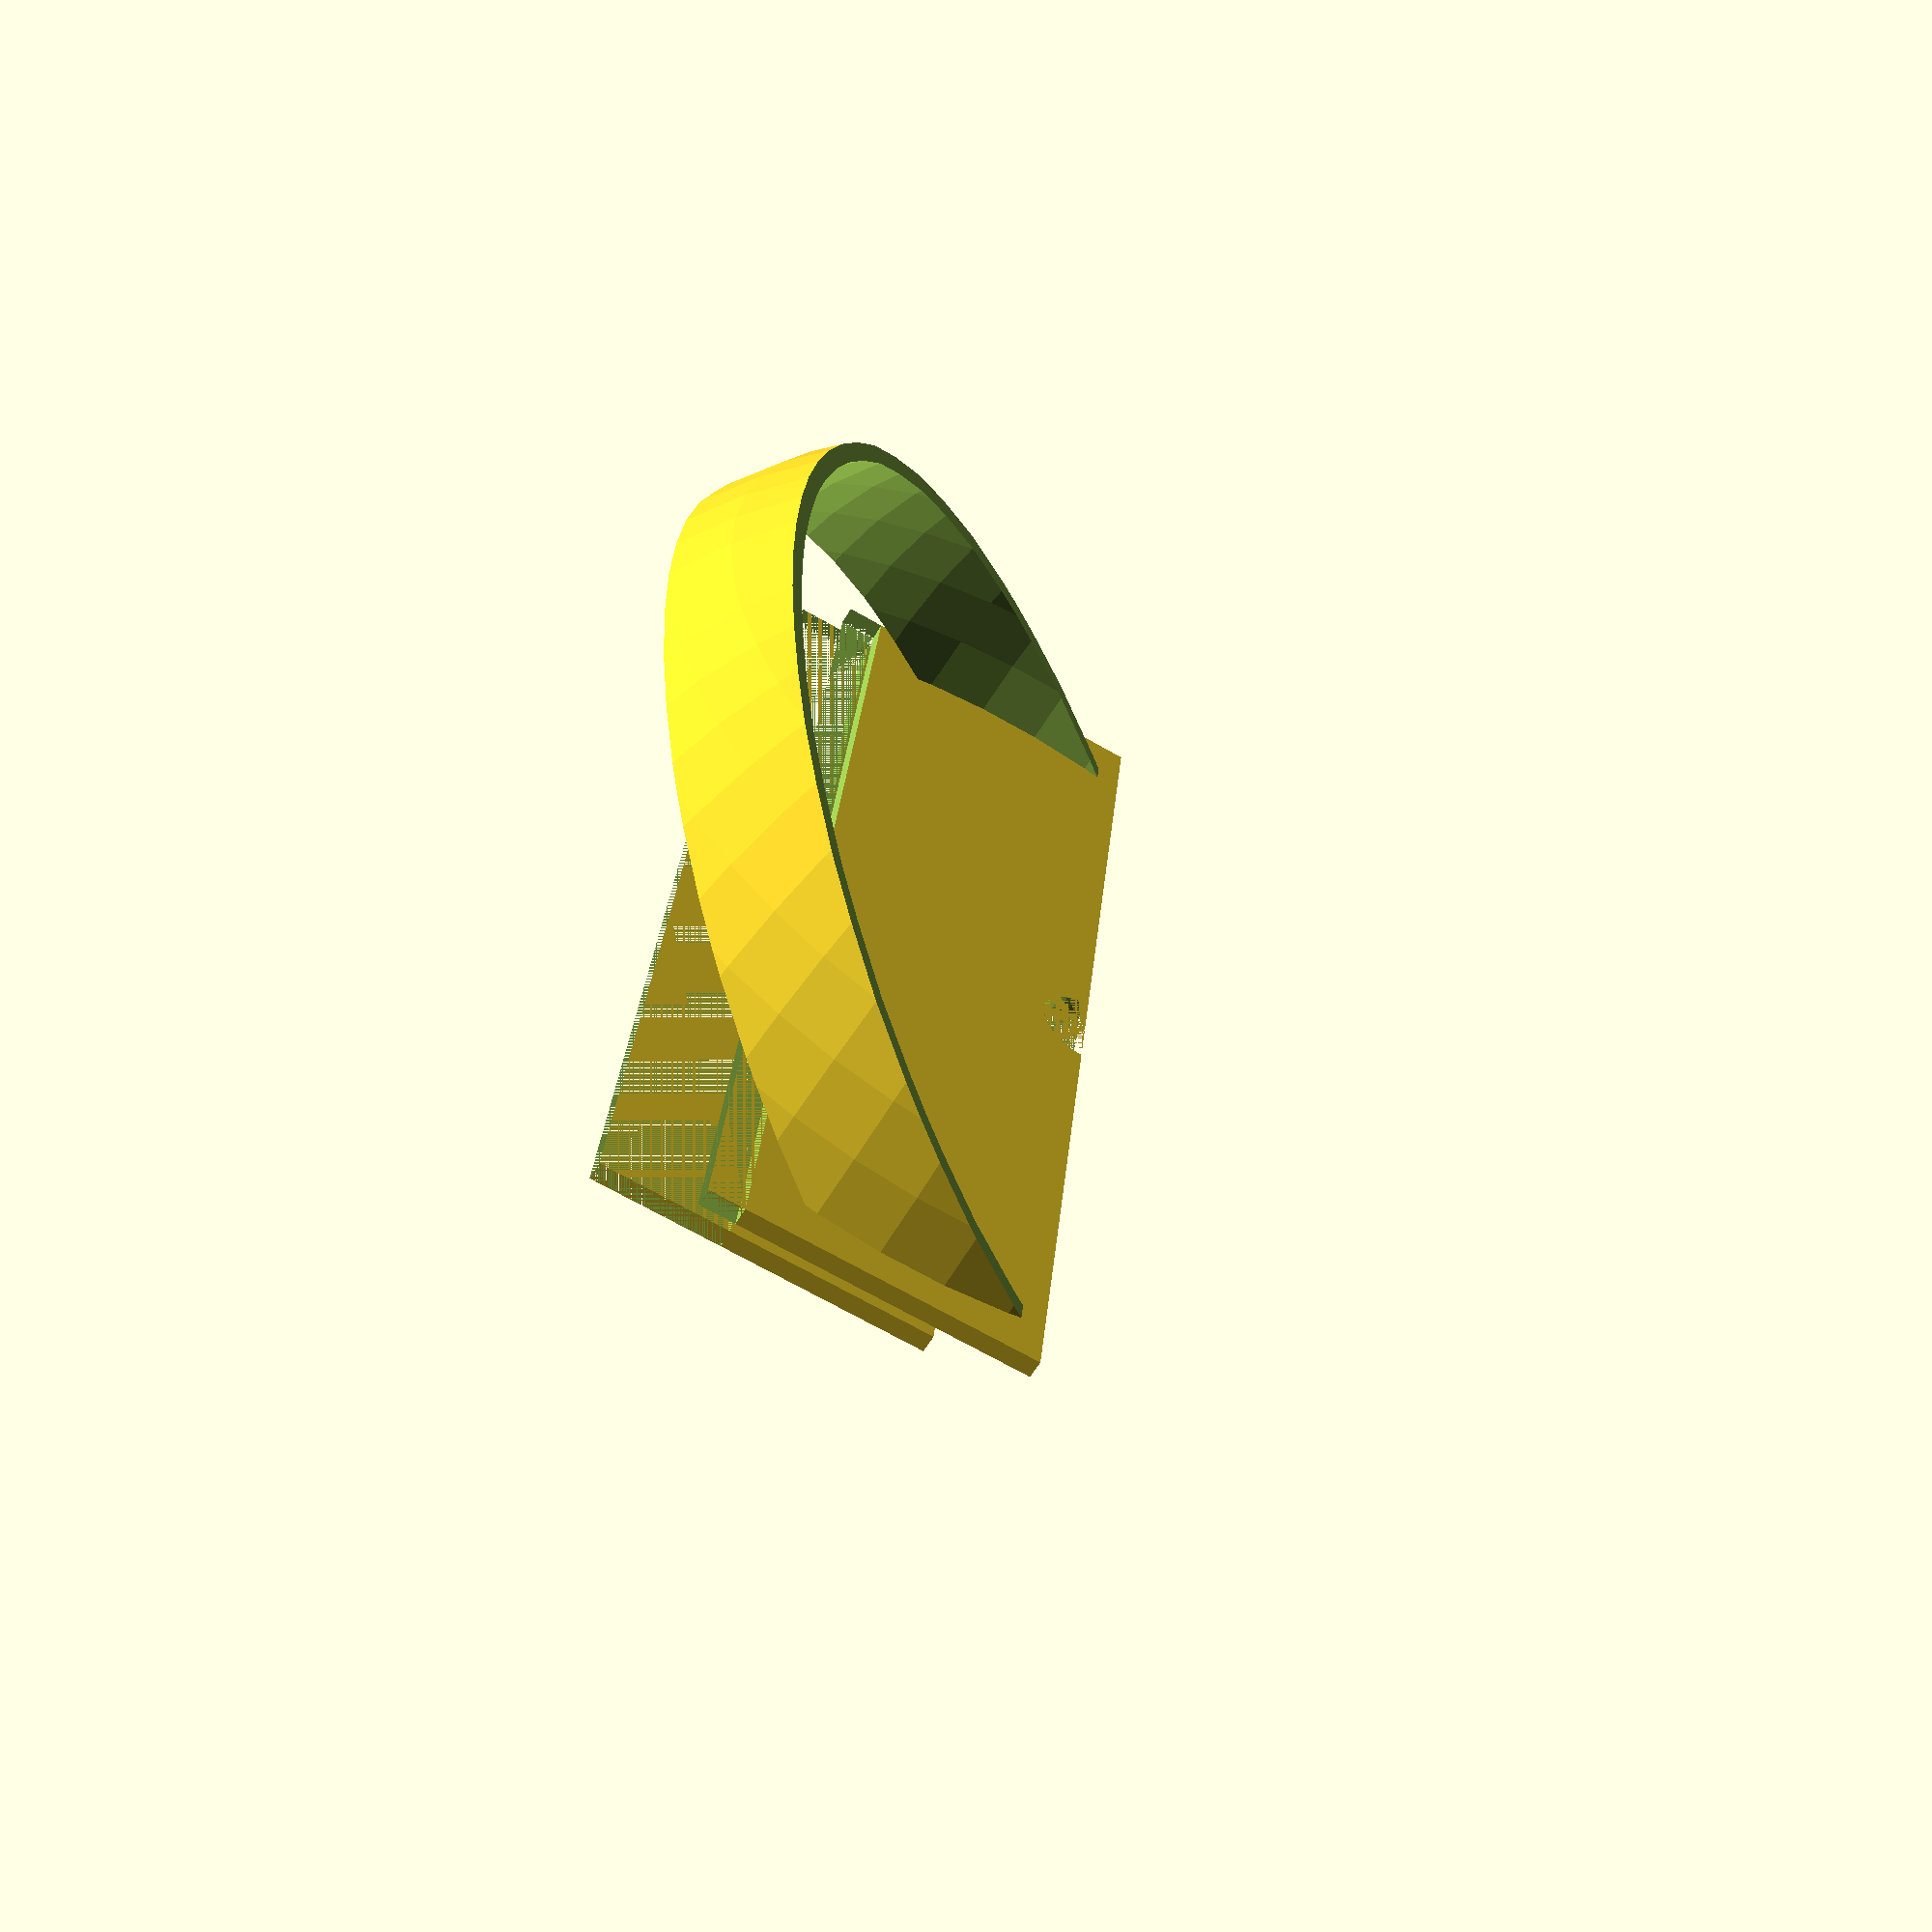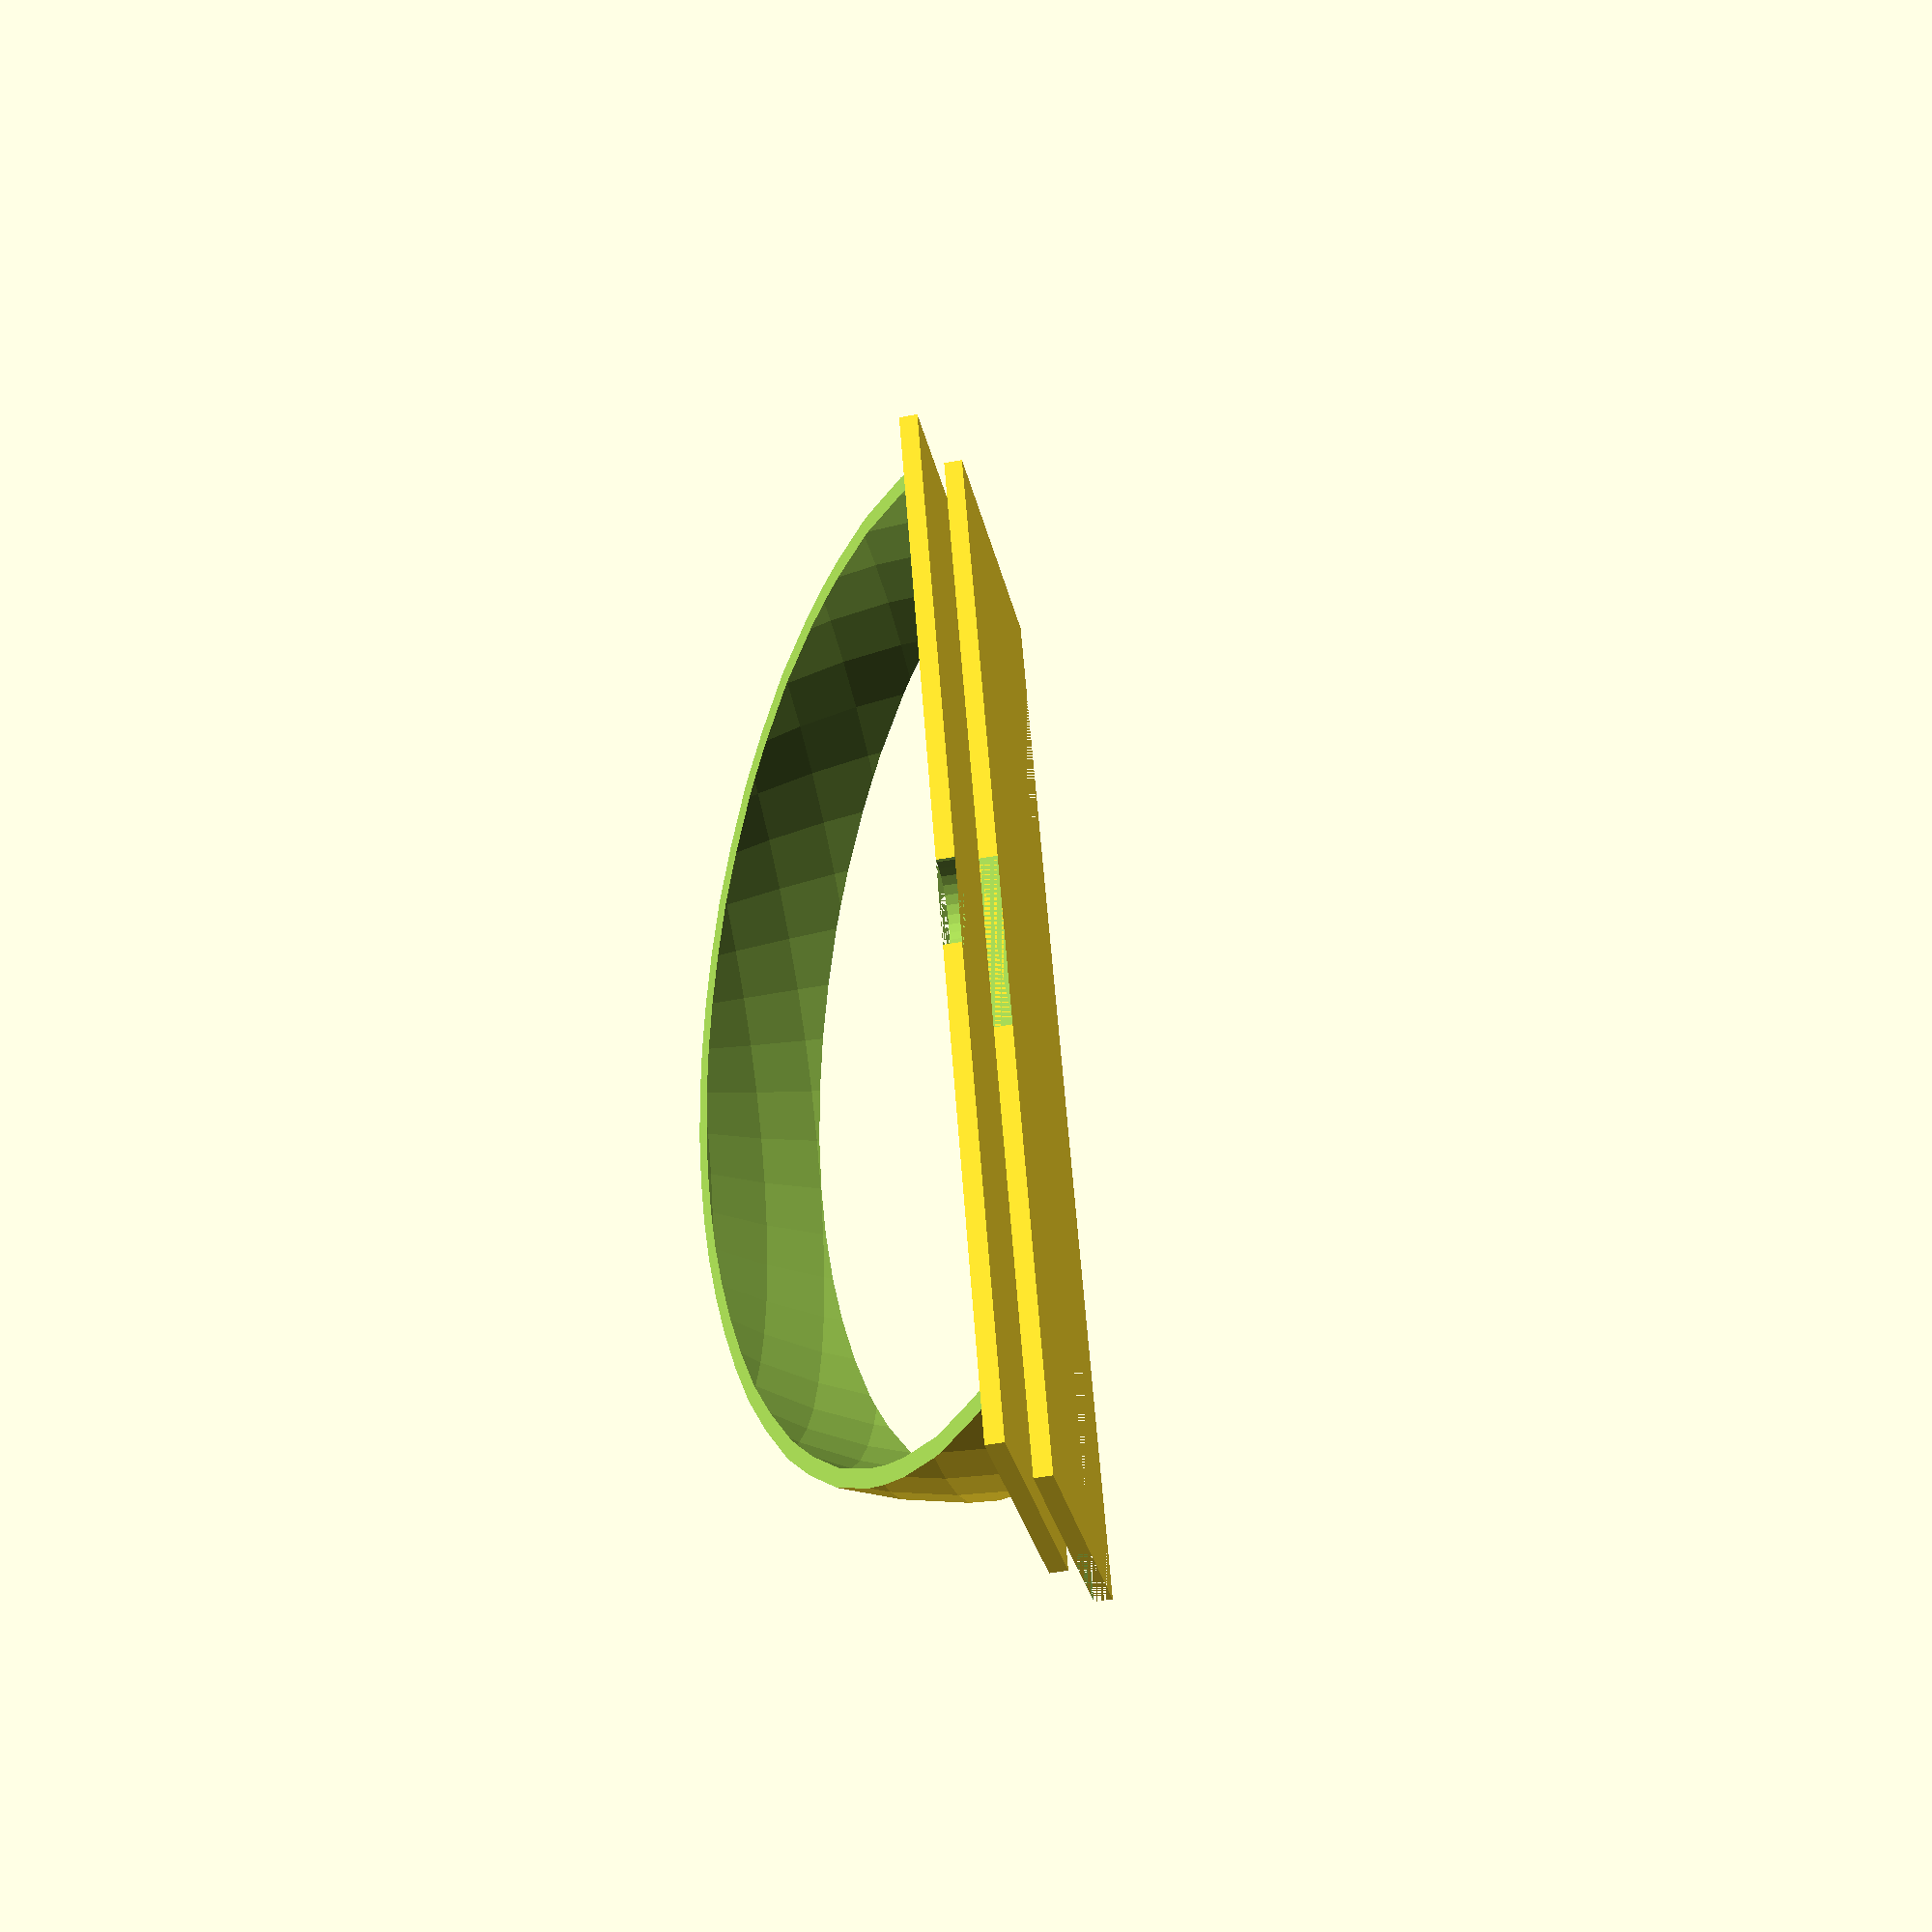
<openscad>
include <MCAD/units.scad>

//
// The following values where calculated by the sunshader script (from the clouds project).
// for date: 5/8/14
//sun_angle = -36.44;
//sun_offset =  0.36696701;
// for date: 12/8/14
//sun_angle = -35.3039;
//sun_offset =  0.316264308692;
// for date: 29/9/14
//sun_angle = -32.7591492134;
//sun_offset = 0.0530506267263;
// for date: 15/4/15
//sun_angle = -34.2392365306;
//sun_offset = 0.209588226863;
// for date: 24/5/15
//sun_angle = -39.5764032041;
//sun_offset = 0.473792640857;
// for date: 4/6/15
//sun_angle = -41.0892252744;
//sun_offset = 0.52118130747;
// for Leipzig, 18/10/15
sun_angle = -53.8315722229;
sun_offset = -0.258274603021;

//
// Model sizes
// -----------
// Radius of the sun shade
sb_radius = 140;
// Width of the sun shade (should match the lens size++)
// sb_width = 30; // Used for the leopard lens
camera_radius = 12.5; // OpteamX camera
sb_width = 35; // Used for the lens bought from OpteamX
// Thicknes of the sun shade arc (5 seems ok).
sb_thickness = 5;
// Resolution. Make it small while debugging. Larger (100) when creating
// final model.
sphere_res = 50;
// Inclination and offset of the sunshader
sb_angle = sun_angle;
sb_offset = sun_offset * sb_radius;

//
// Base length
//
base_height = 5;
base_length = sb_radius*2+20;
base_width = 90;
base_max_extent = 80;

camera_hole_size = 50;

//
// Create the sun shader
//
translate([sb_offset, 0, 0])
difference() {
    //
    // The main form without holes
    //
    sphere(r=sb_radius, $fn=sphere_res);
    
    //
    // Main hole
    //
    sphere(r=sb_radius-sb_thickness, $fn=sphere_res);
    
    //
    // Remove bottom half of sphere
    //
    translate([0, 0, -sb_radius/2])
    cube([sb_radius*2, sb_radius*2, sb_radius], center=true);
    
    //
    // cut at an angle of the sun shader
    //
    rotate([0, sb_angle, 0])
    {
        translate([-sb_radius-sb_width/2, 0, 0])
        cube([sb_radius*2, sb_radius*2, sb_radius*3], center=true);
        translate([sb_radius+sb_width/2, 0, 0])
        cube([sb_radius*2, sb_radius*2, sb_radius*3], center=true);
    }
}

//
// Base1:
//
translate([0, 0, -base_height/2])
union() {
    difference() {
        translate([-base_width/2, 0, 0])
        cube([base_width, base_length, base_height], center=true);
        
        //
        // Limit the extent of the base
        //
        translate([-base_width/2 - base_max_extent, 0, 0])
        cube([base_width, base_length, base_height], center=true);
        
        cylinder(h=base_height, r=camera_radius, center=true);
    }
};

//
// Base2:
//
translate([0, 0, -2*base_height])
difference() {
    difference() {
        translate([-base_width/2 - camera_hole_size/2, 0, 0])
        cube([base_width, base_length, base_height], center=true);
        
        //
        // Limit the extent of the base
        //
        translate([-base_width/2 - base_max_extent, 0, 0])
        cube([base_width, base_length, base_height], center=true);
    }
    
    //
    // Hole of camera
    //
    cube(size=[camera_hole_size, camera_hole_size, base_height], center=true);
};
</openscad>
<views>
elev=235.9 azim=186.0 roll=209.5 proj=p view=solid
elev=49.5 azim=21.7 roll=101.7 proj=p view=wireframe
</views>
